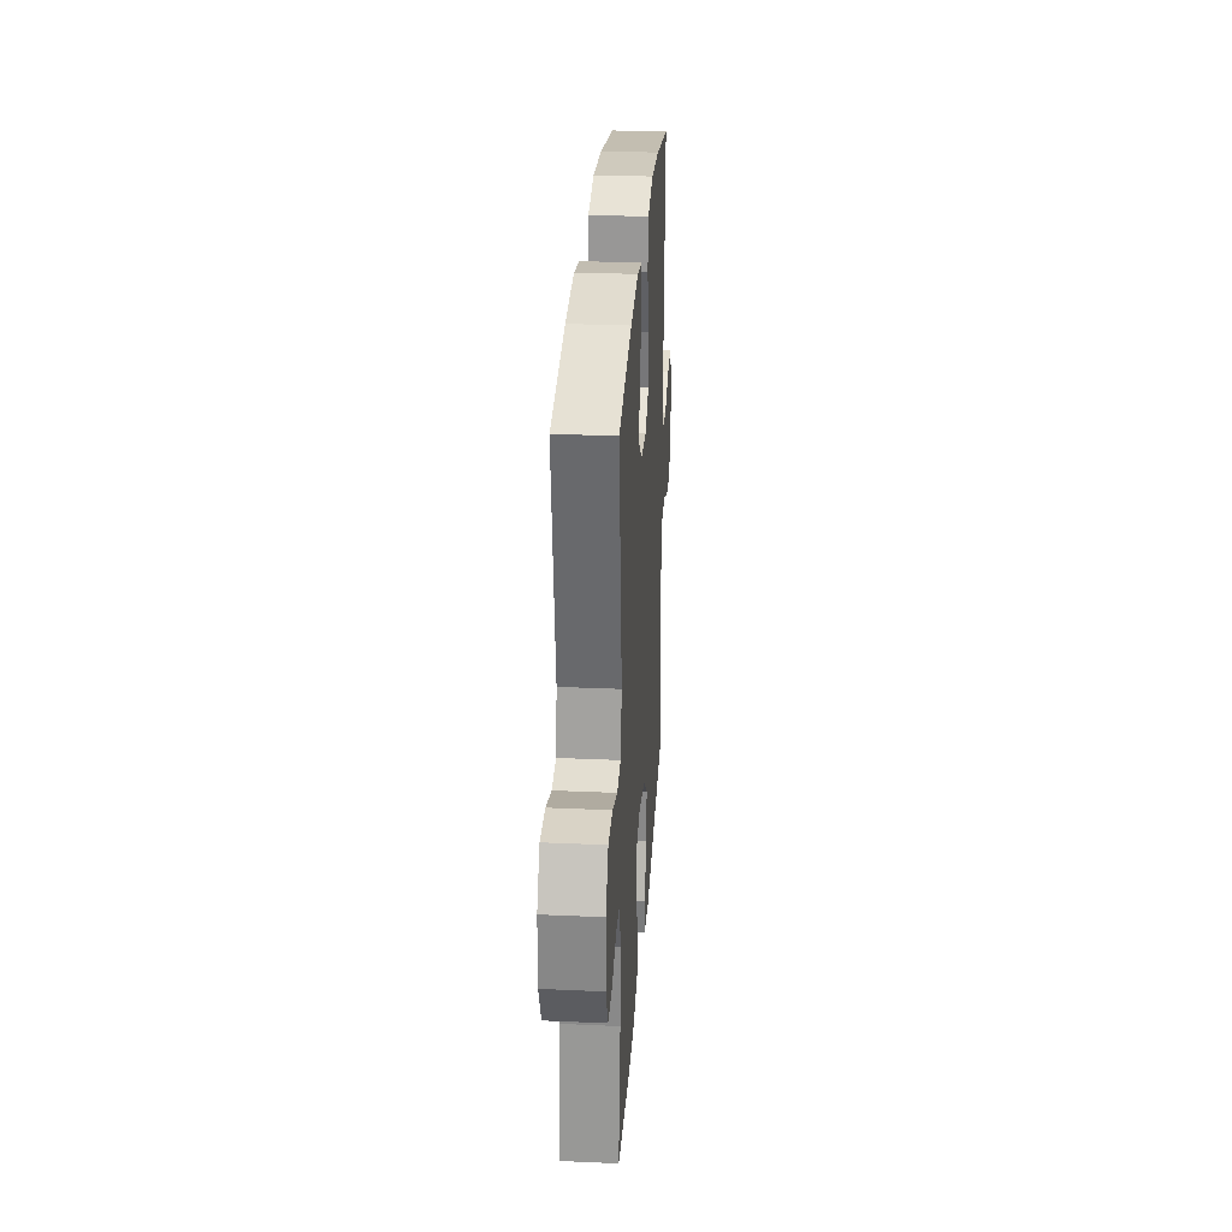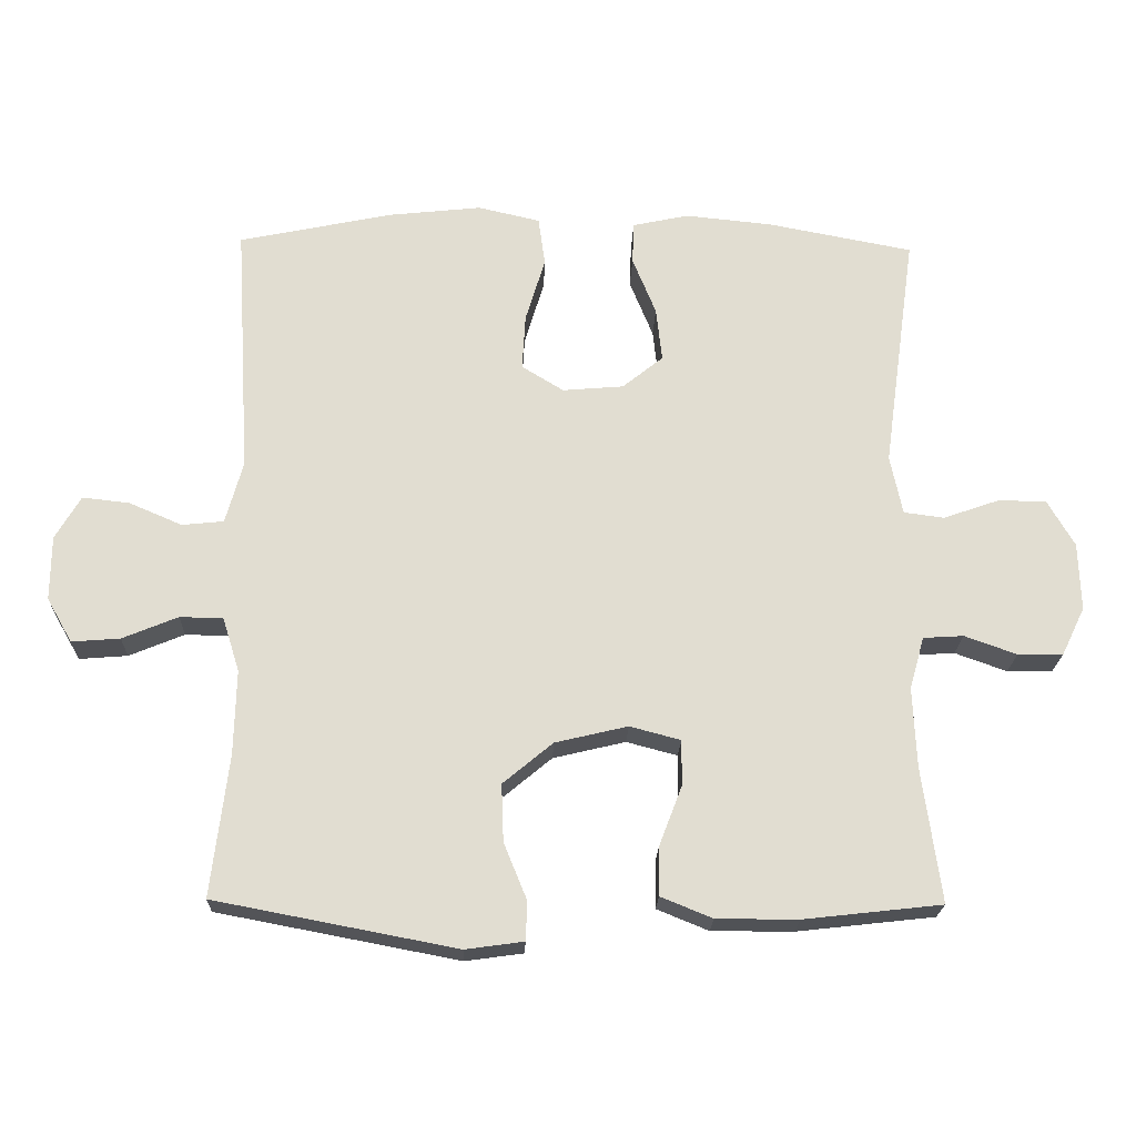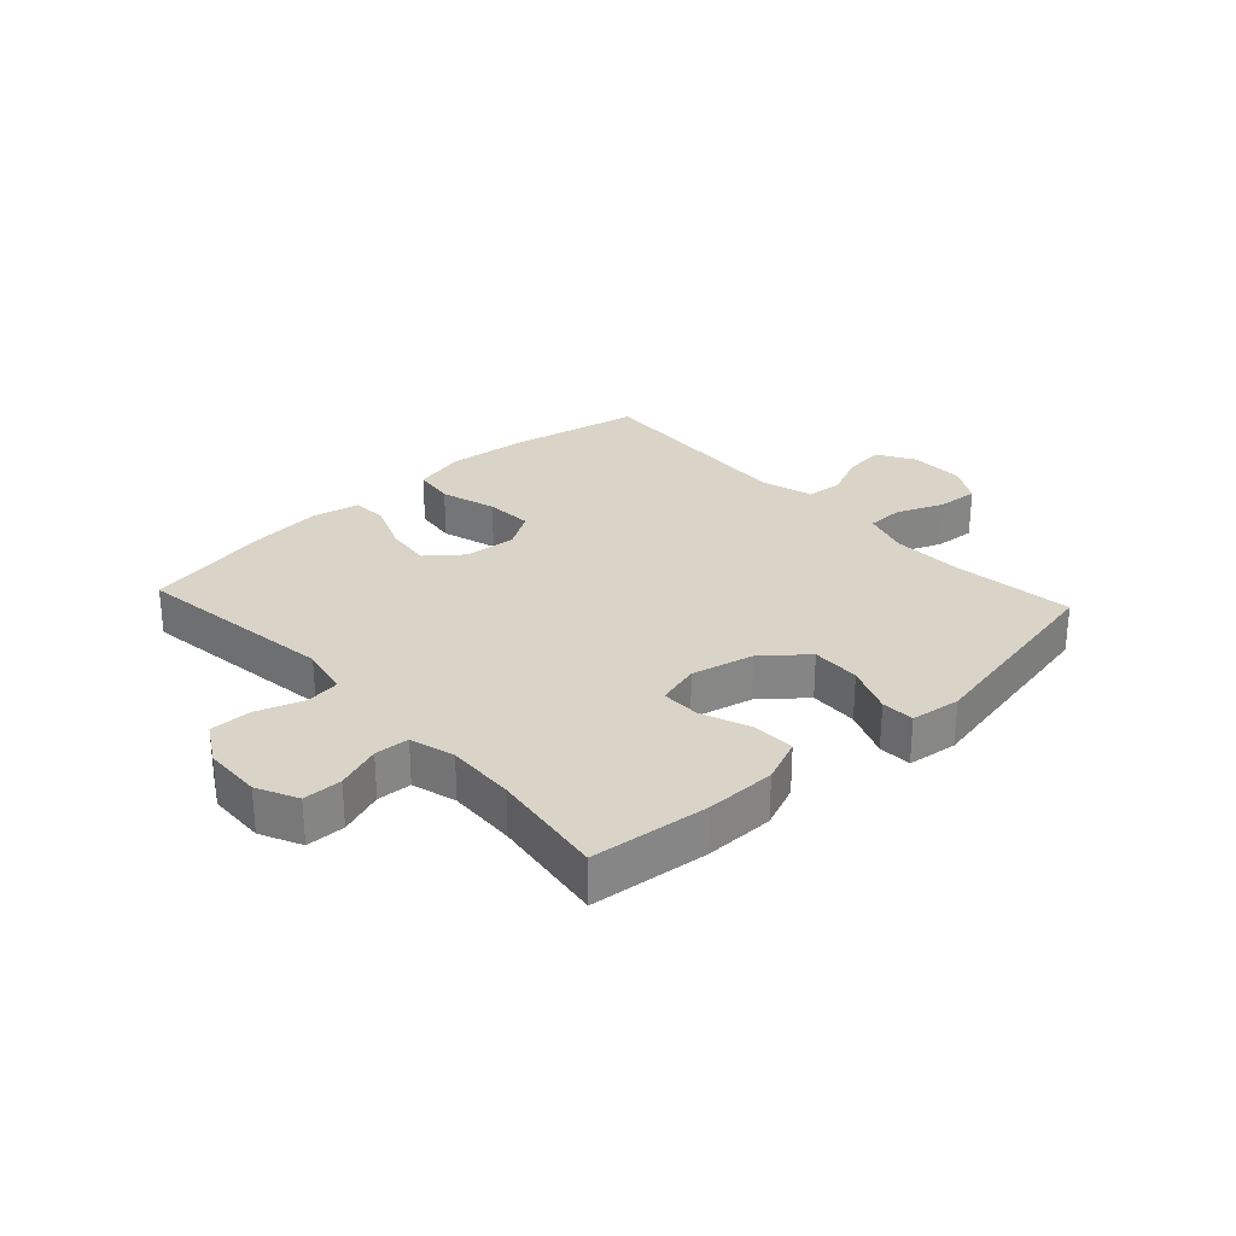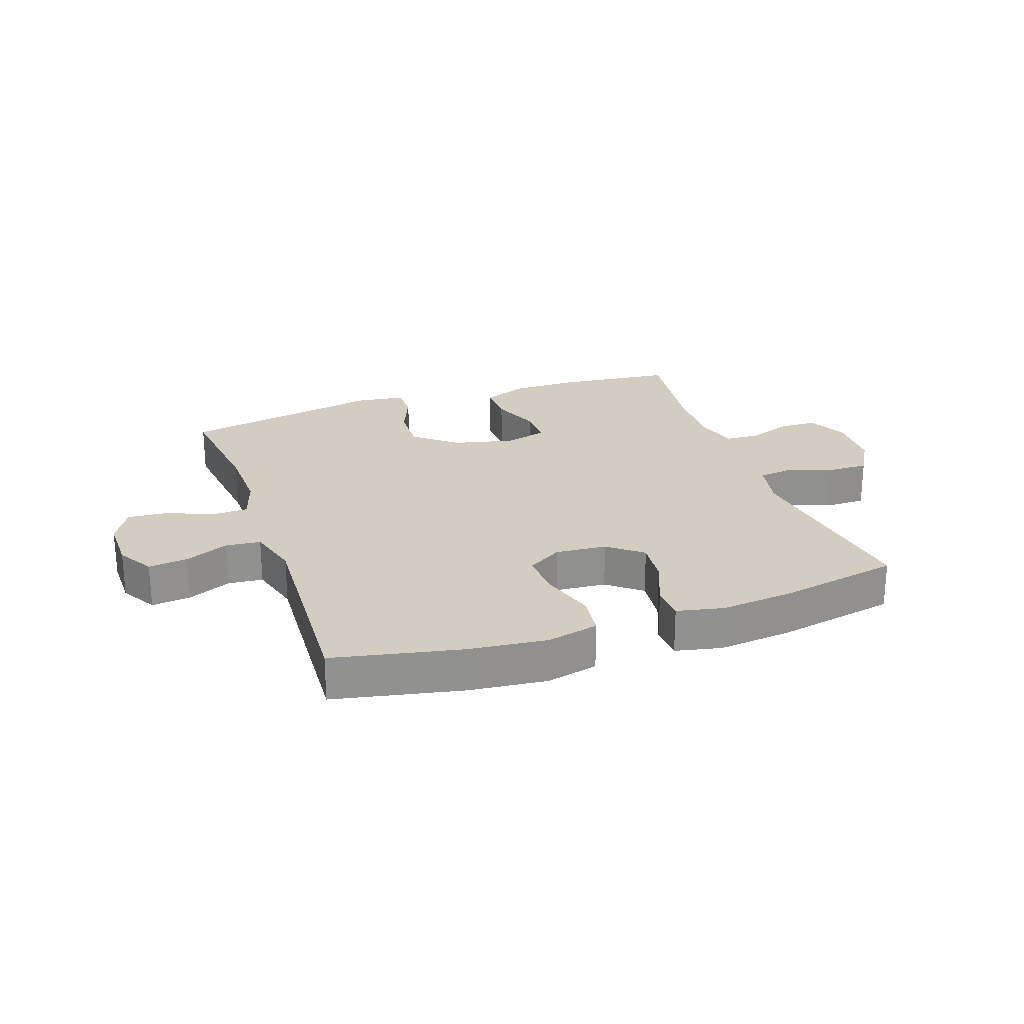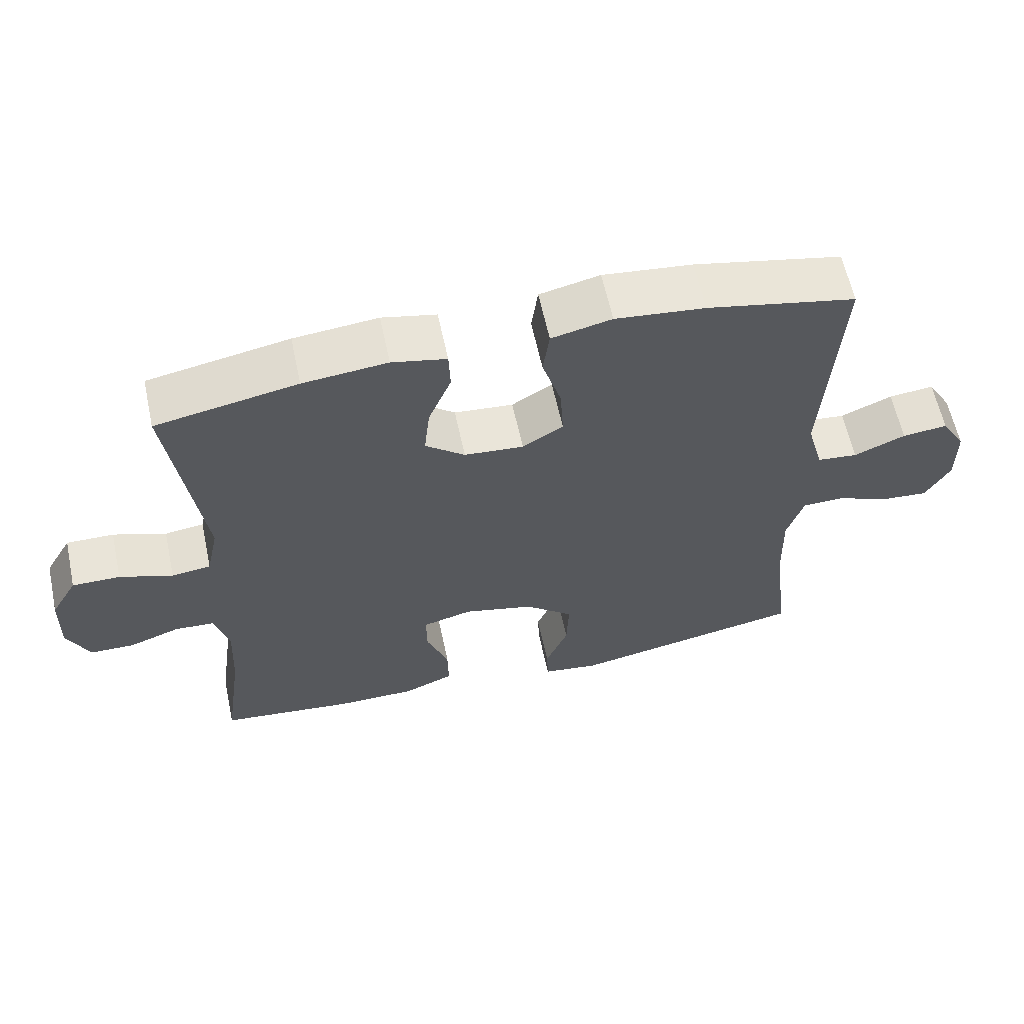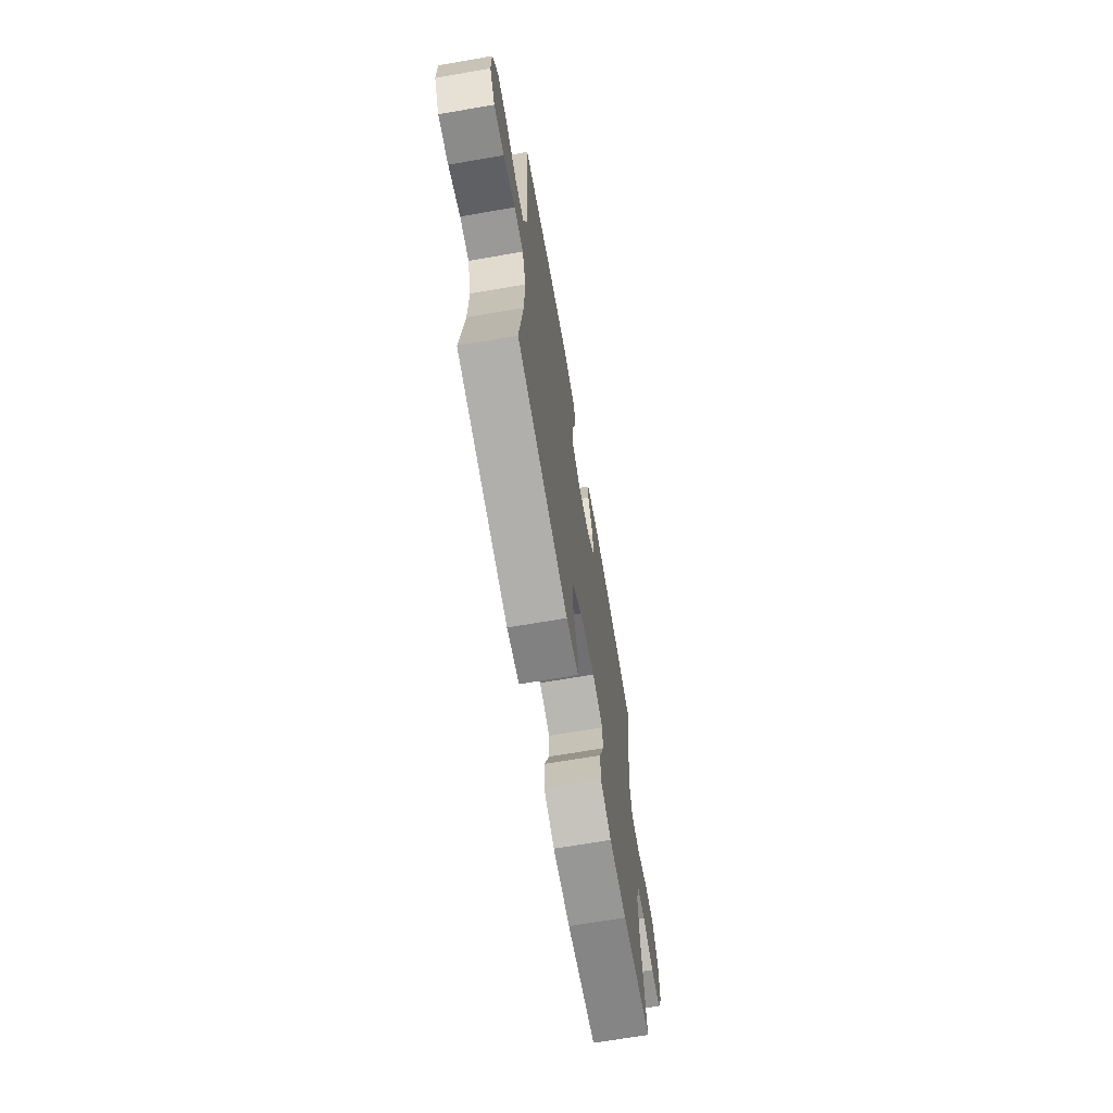
<metadata>
{"format":"obj","ext":"obj","renderer":"f3d","projection":"perspective","resolution":1024,"background":"white","views":[{"elev":28.9,"azim":93.8,"up":"+Z"},{"elev":-20.9,"azim":-1.8,"up":"+Z"},{"elev":28.5,"azim":137.3,"up":"+Y"},{"elev":24.5,"azim":-19.3,"up":"+Y"},{"elev":61.1,"azim":167.9,"up":"+Z"},{"elev":-68.0,"azim":-80.2,"up":"+Z"}]}
</metadata>
<code>
o path4102
v 0.4803 0.0375 -0.313
v 0.4751 0.0375 -0.1974
v 0.4964 0.0375 -0.1223
v 0.5543 0.0375 -0.1187
v 0.6294 0.0375 -0.1456
v 0.6947 0.0375 -0.1442
v 0.7279 0.0375 -0.07536
v 0.7248 0.0375 0.02215
v 0.6854 0.0375 0.08977
v 0.6148 0.0375 0.08905
v 0.5364 0.0375 0.06161
v 0.4782 0.0375 0.06913
v 0.4604 0.0375 0.1541
v 0.5073 0.0375 0.4956
v 0.298 0.0375 0.5356
v 0.1731 0.0375 0.5481
v 0.09244 0.0375 0.5307
v 0.09017 0.0375 0.4704
v 0.124 0.0375 0.3875
v 0.1326 0.0375 0.3103
v 0.0742 0.0375 0.2634
v -0.01367 0.0375 0.2559
v -0.07395 0.0375 0.293
v -0.06923 0.0375 0.3728
v -0.04103 0.0375 0.4659
v -0.05061 0.0375 0.5359
v -0.1399 0.0375 0.5564
v -0.2732 0.0375 0.542
v -0.4944 0.0375 0.4956
v -0.4728 0.0375 0.1325
v -0.4976 0.0375 0.04292
v -0.5576 0.0375 0.03676
v -0.634 0.0375 0.06966
v -0.7012 0.0375 0.077
v -0.7377 0.0375 0.01488
v -0.7384 0.0375 -0.0777
v -0.7022 0.0375 -0.141
v -0.6329 0.0375 -0.1356
v -0.5533 0.0375 -0.1027
v -0.4912 0.0375 -0.1039
v -0.4667 0.0375 -0.1816
v -0.4697 0.0375 -0.3027
v -0.4944 0.0375 -0.5063
v -0.1471 0.0375 -0.5726
v -0.06358 0.0375 -0.5611
v -0.06137 0.0375 -0.5056
v -0.09476 0.0375 -0.4237
v -0.09777 0.0375 -0.3415
v -0.02606 0.0375 -0.2819
v 0.07825 0.0375 -0.2571
v 0.1514 0.0375 -0.2765
v 0.1508 0.0375 -0.3422
v 0.1183 0.0375 -0.4274
v 0.1172 0.0375 -0.4978
v 0.1915 0.0375 -0.5282
v 0.309 0.0375 -0.5284
v 0.5073 0.0375 -0.5063
v 0.4803 -0.0375 -0.313
v 0.4751 -0.0375 -0.1974
v 0.4964 -0.0375 -0.1223
v 0.5543 -0.0375 -0.1187
v 0.6294 -0.0375 -0.1456
v 0.6947 -0.0375 -0.1442
v 0.7279 -0.0375 -0.07536
v 0.7248 -0.0375 0.02215
v 0.6854 -0.0375 0.08977
v 0.6148 -0.0375 0.08905
v 0.5364 -0.0375 0.06161
v 0.4782 -0.0375 0.06913
v 0.4604 -0.0375 0.1541
v 0.5073 -0.0375 0.4956
v 0.298 -0.0375 0.5356
v 0.1731 -0.0375 0.5481
v 0.09244 -0.0375 0.5307
v 0.09017 -0.0375 0.4704
v 0.124 -0.0375 0.3875
v 0.1326 -0.0375 0.3103
v 0.0742 -0.0375 0.2634
v -0.01367 -0.0375 0.2559
v -0.07395 -0.0375 0.293
v -0.06923 -0.0375 0.3728
v -0.04103 -0.0375 0.4659
v -0.05061 -0.0375 0.5359
v -0.1399 -0.0375 0.5564
v -0.2732 -0.0375 0.542
v -0.4944 -0.0375 0.4956
v -0.4728 -0.0375 0.1325
v -0.4976 -0.0375 0.04292
v -0.5576 -0.0375 0.03676
v -0.634 -0.0375 0.06966
v -0.7012 -0.0375 0.077
v -0.7377 -0.0375 0.01488
v -0.7384 -0.0375 -0.0777
v -0.7022 -0.0375 -0.141
v -0.6329 -0.0375 -0.1356
v -0.5533 -0.0375 -0.1027
v -0.4912 -0.0375 -0.1039
v -0.4667 -0.0375 -0.1816
v -0.4697 -0.0375 -0.3027
v -0.4944 -0.0375 -0.5063
v -0.1471 -0.0375 -0.5726
v -0.06358 -0.0375 -0.5611
v -0.06137 -0.0375 -0.5056
v -0.09476 -0.0375 -0.4237
v -0.09777 -0.0375 -0.3415
v -0.02606 -0.0375 -0.2819
v 0.07825 -0.0375 -0.2571
v 0.1514 -0.0375 -0.2765
v 0.1508 -0.0375 -0.3422
v 0.1183 -0.0375 -0.4274
v 0.1172 -0.0375 -0.4978
v 0.1915 -0.0375 -0.5282
v 0.309 -0.0375 -0.5284
v 0.5073 -0.0375 -0.5063
v 0.6947 0.0375 -0.1442
v 0.6947 0.0375 -0.1442
v 0.7279 0.0375 -0.07536
v 0.7248 0.0375 0.02215
v 0.6854 0.0375 0.08977
v 0.6854 0.0375 0.08977
v 0.6294 0.0375 -0.1456
v 0.6148 0.0375 0.08905
v 0.5543 0.0375 -0.1187
v 0.5364 0.0375 0.06161
v 0.4964 0.0375 -0.1223
v 0.4964 0.0375 -0.1223
v 0.4782 0.0375 0.06913
v 0.4782 0.0375 0.06913
v 0.4751 0.0375 -0.1974
v 0.5073 0.0375 -0.5063
v 0.5073 0.0375 -0.5063
v 0.4803 0.0375 -0.313
v 0.4604 0.0375 0.1541
v 0.5073 0.0375 0.4956
v 0.5073 0.0375 0.4956
v 0.309 0.0375 -0.5284
v 0.298 0.0375 0.5356
v 0.1915 0.0375 -0.5282
v 0.1731 0.0375 0.5481
v 0.1172 0.0375 -0.4978
v 0.1172 0.0375 -0.4978
v 0.1514 0.0375 -0.2765
v 0.1514 0.0375 -0.2765
v 0.1508 0.0375 -0.3422
v 0.124 0.0375 0.3875
v 0.1326 0.0375 0.3103
v 0.09244 0.0375 0.5307
v 0.09244 0.0375 0.5307
v 0.07825 0.0375 -0.2571
v 0.1183 0.0375 -0.4274
v 0.0742 0.0375 0.2634
v 0.09017 0.0375 0.4704
v -0.02606 0.0375 -0.2819
v -0.01367 0.0375 0.2559
v -0.07395 0.0375 0.293
v -0.07395 0.0375 0.293
v -0.09777 0.0375 -0.3415
v -0.06923 0.0375 0.3728
v -0.04103 0.0375 0.4659
v -0.05061 0.0375 0.5359
v -0.05061 0.0375 0.5359
v -0.1399 0.0375 0.5564
v -0.06358 0.0375 -0.5611
v -0.06358 0.0375 -0.5611
v -0.06137 0.0375 -0.5056
v -0.09476 0.0375 -0.4237
v -0.1471 0.0375 -0.5726
v -0.2732 0.0375 0.542
v -0.4944 0.0375 -0.5063
v -0.4944 0.0375 -0.5063
v -0.4667 0.0375 -0.1816
v -0.4697 0.0375 -0.3027
v -0.4912 0.0375 -0.1039
v -0.4912 0.0375 -0.1039
v -0.4944 0.0375 0.4956
v -0.4944 0.0375 0.4956
v -0.4728 0.0375 0.1325
v -0.4976 0.0375 0.04292
v -0.4976 0.0375 0.04292
v -0.5533 0.0375 -0.1027
v -0.5576 0.0375 0.03676
v -0.6329 0.0375 -0.1356
v -0.634 0.0375 0.06966
v -0.7022 0.0375 -0.141
v -0.7022 0.0375 -0.141
v -0.7012 0.0375 0.077
v -0.7012 0.0375 0.077
v -0.7377 0.0375 0.01488
v -0.7384 0.0375 -0.0777
v 0.6947 -0.0375 -0.1442
v 0.6947 -0.0375 -0.1442
v 0.7279 -0.0375 -0.07536
v 0.7248 -0.0375 0.02215
v 0.6854 -0.0375 0.08977
v 0.6854 -0.0375 0.08977
v 0.6294 -0.0375 -0.1456
v 0.6148 -0.0375 0.08905
v 0.5543 -0.0375 -0.1187
v 0.5364 -0.0375 0.06161
v 0.4964 -0.0375 -0.1223
v 0.4964 -0.0375 -0.1223
v 0.4782 -0.0375 0.06913
v 0.4782 -0.0375 0.06913
v 0.4751 -0.0375 -0.1974
v 0.5073 -0.0375 -0.5063
v 0.5073 -0.0375 -0.5063
v 0.4803 -0.0375 -0.313
v 0.4604 -0.0375 0.1541
v 0.5073 -0.0375 0.4956
v 0.5073 -0.0375 0.4956
v 0.309 -0.0375 -0.5284
v 0.298 -0.0375 0.5356
v 0.1915 -0.0375 -0.5282
v 0.1731 -0.0375 0.5481
v 0.1172 -0.0375 -0.4978
v 0.1172 -0.0375 -0.4978
v 0.1514 -0.0375 -0.2765
v 0.1514 -0.0375 -0.2765
v 0.1508 -0.0375 -0.3422
v 0.124 -0.0375 0.3875
v 0.1326 -0.0375 0.3103
v 0.09244 -0.0375 0.5307
v 0.09244 -0.0375 0.5307
v 0.07825 -0.0375 -0.2571
v 0.1183 -0.0375 -0.4274
v 0.0742 -0.0375 0.2634
v 0.09017 -0.0375 0.4704
v -0.02606 -0.0375 -0.2819
v -0.01367 -0.0375 0.2559
v -0.07395 -0.0375 0.293
v -0.07395 -0.0375 0.293
v -0.09777 -0.0375 -0.3415
v -0.06923 -0.0375 0.3728
v -0.04103 -0.0375 0.4659
v -0.05061 -0.0375 0.5359
v -0.05061 -0.0375 0.5359
v -0.1399 -0.0375 0.5564
v -0.06358 -0.0375 -0.5611
v -0.06358 -0.0375 -0.5611
v -0.06137 -0.0375 -0.5056
v -0.09476 -0.0375 -0.4237
v -0.1471 -0.0375 -0.5726
v -0.2732 -0.0375 0.542
v -0.4944 -0.0375 -0.5063
v -0.4944 -0.0375 -0.5063
v -0.4667 -0.0375 -0.1816
v -0.4697 -0.0375 -0.3027
v -0.4912 -0.0375 -0.1039
v -0.4912 -0.0375 -0.1039
v -0.4944 -0.0375 0.4956
v -0.4944 -0.0375 0.4956
v -0.4728 -0.0375 0.1325
v -0.4976 -0.0375 0.04292
v -0.4976 -0.0375 0.04292
v -0.5533 -0.0375 -0.1027
v -0.5576 -0.0375 0.03676
v -0.6329 -0.0375 -0.1356
v -0.634 -0.0375 0.06966
v -0.7022 -0.0375 -0.141
v -0.7022 -0.0375 -0.141
v -0.7012 -0.0375 0.077
v -0.7012 -0.0375 0.077
v -0.7377 -0.0375 0.01488
v -0.7384 -0.0375 -0.0777
f 241 242 240
f 224 229 228
f 198 199 200
f 248 256 255
f 197 198 193
f 248 253 256
f 224 226 229
f 205 207 211
f 252 230 243
f 243 233 237
f 257 258 264
f 244 241 247
f 200 202 217
f 212 221 208
f 264 258 263
f 217 226 224
f 263 258 261
f 243 230 233
f 232 228 246
f 252 243 250
f 220 214 227
f 200 217 204
f 228 229 253
f 215 213 225
f 208 226 202
f 233 234 237
f 240 242 238
f 212 220 221
f 237 234 235
f 212 208 209
f 214 220 212
f 247 232 246
f 217 202 226
f 193 198 192
f 255 256 257
f 253 229 252
f 190 192 196
f 252 229 230
f 202 200 199
f 194 197 193
f 219 207 217
f 211 207 219
f 246 228 248
f 208 221 226
f 242 241 244
f 256 258 257
f 257 264 259
f 222 227 214
f 199 198 197
f 204 217 207
f 196 192 198
f 228 253 248
f 241 232 247
f 225 213 219
f 213 211 219
f 116 7 64 191
f 7 8 65 64
f 8 120 195 65
f 5 6 63 62
f 9 10 67 66
f 4 5 62 61
f 10 11 68 67
f 126 4 61 201
f 11 128 203 68
f 2 3 60 59
f 131 1 58 206
f 1 2 59 58
f 12 13 70 69
f 13 135 210 70
f 56 57 114 113
f 14 15 72 71
f 55 56 113 112
f 15 16 73 72
f 141 55 112 216
f 143 52 109 218
f 19 20 77 76
f 16 148 223 73
f 50 51 108 107
f 53 54 111 110
f 52 53 110 109
f 20 21 78 77
f 18 19 76 75
f 17 18 75 74
f 49 50 107 106
f 21 22 79 78
f 22 156 231 79
f 48 49 106 105
f 24 25 82 81
f 25 161 236 82
f 26 27 84 83
f 164 46 103 239
f 46 47 104 103
f 44 45 102 101
f 23 24 81 80
f 47 48 105 104
f 27 28 85 84
f 170 44 101 245
f 41 42 99 98
f 174 41 98 249
f 176 30 87 251
f 28 29 86 85
f 30 179 254 87
f 42 43 100 99
f 39 40 97 96
f 31 32 89 88
f 38 39 96 95
f 32 33 90 89
f 185 38 95 260
f 33 187 262 90
f 34 35 92 91
f 36 37 94 93
f 35 36 93 92
f 166 165 167
f 149 153 154
f 123 125 124
f 173 180 181
f 122 118 123
f 173 181 178
f 149 154 151
f 130 136 132
f 177 168 155
f 168 162 158
f 182 189 183
f 169 172 166
f 125 142 127
f 137 133 146
f 189 188 183
f 142 149 151
f 188 186 183
f 168 158 155
f 157 171 153
f 177 175 168
f 145 152 139
f 125 129 142
f 153 178 154
f 140 150 138
f 133 127 151
f 158 162 159
f 165 163 167
f 137 146 145
f 162 160 159
f 137 134 133
f 139 137 145
f 172 171 157
f 142 151 127
f 118 117 123
f 180 182 181
f 178 177 154
f 115 121 117
f 177 155 154
f 127 124 125
f 119 118 122
f 144 142 132
f 136 144 132
f 171 173 153
f 133 151 146
f 167 169 166
f 181 182 183
f 182 184 189
f 147 139 152
f 124 122 123
f 129 132 142
f 121 123 117
f 153 173 178
f 166 172 157
f 150 144 138
f 138 144 136

</code>
